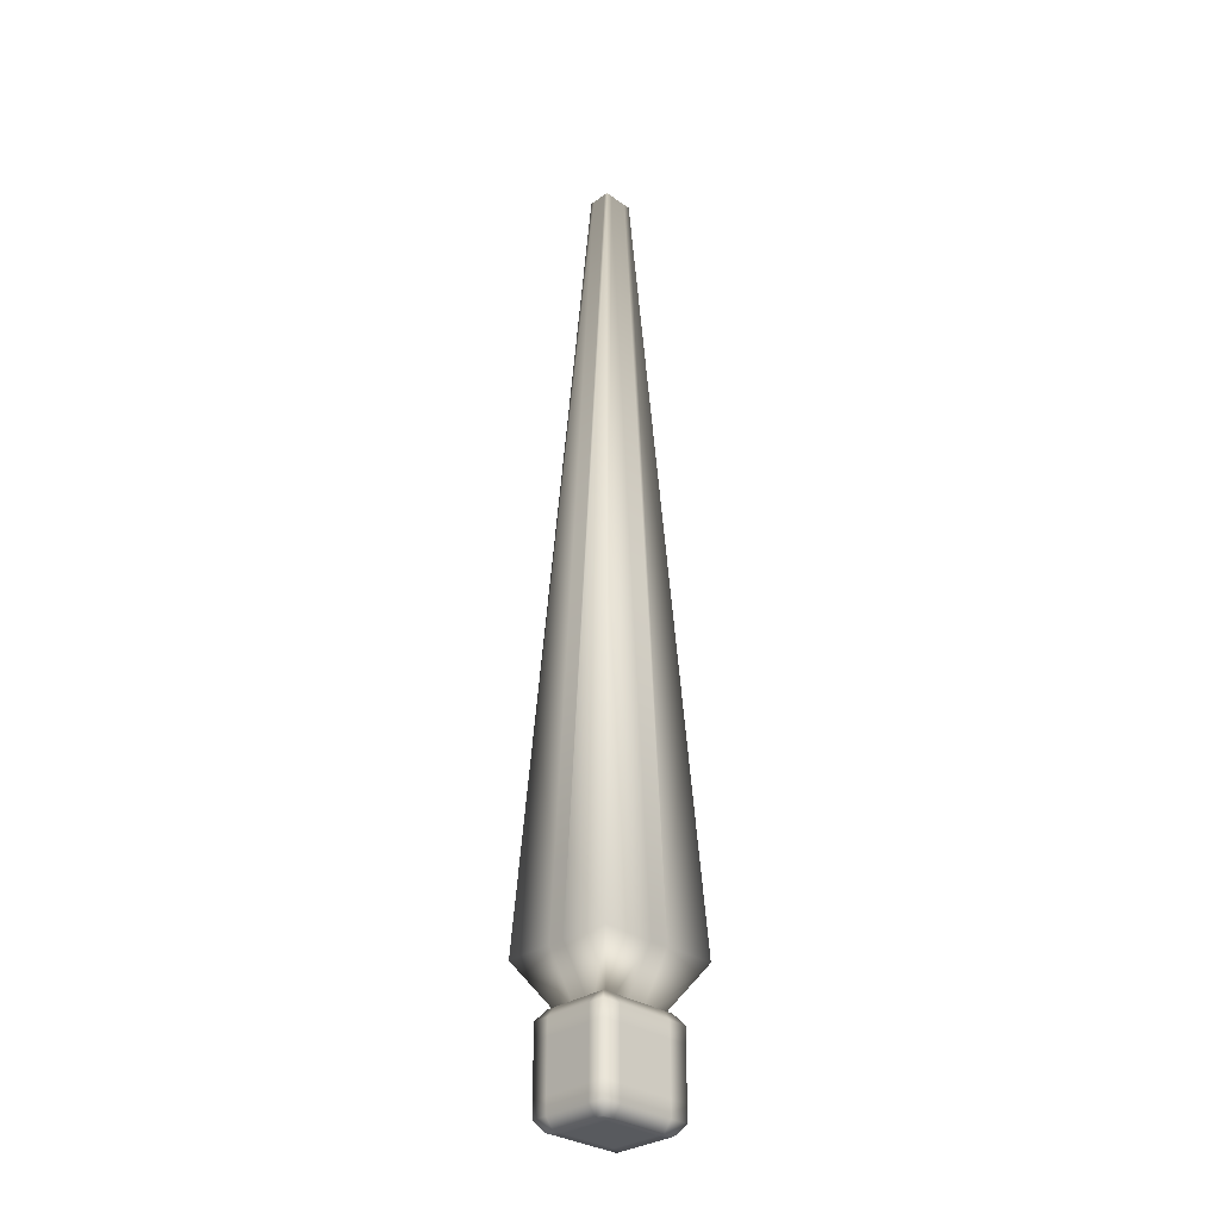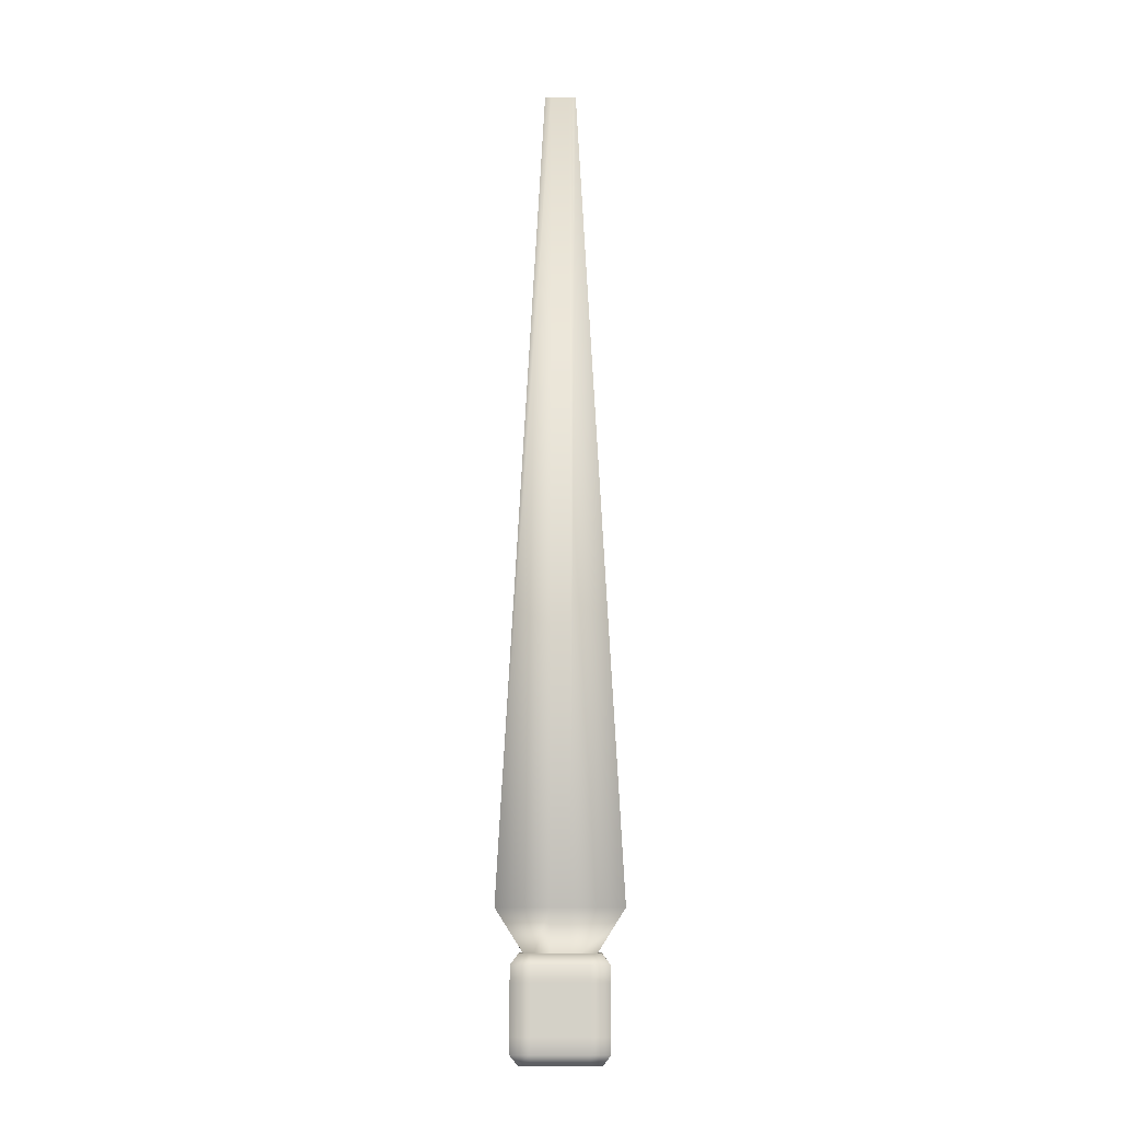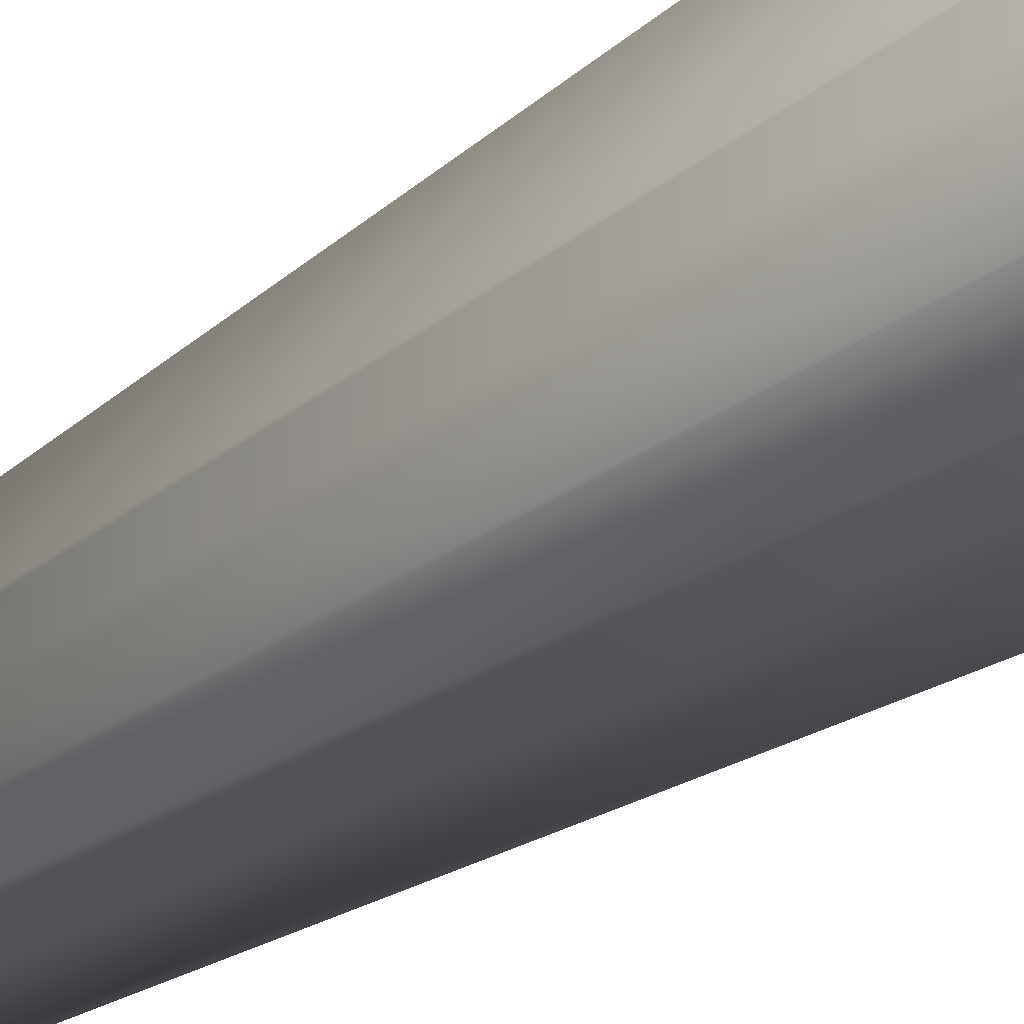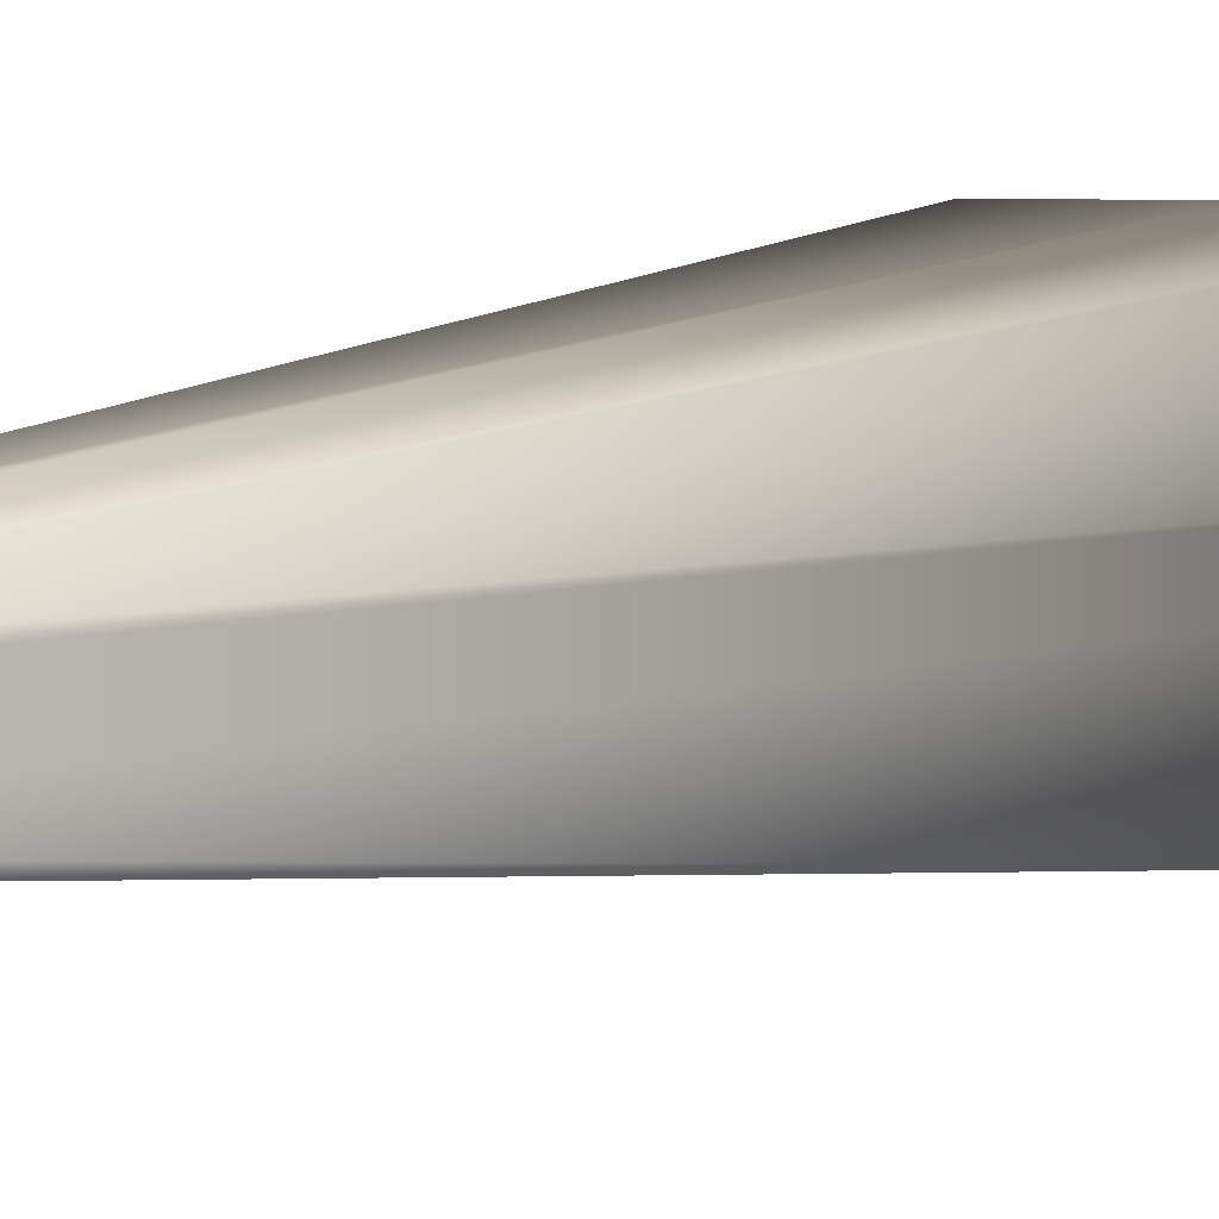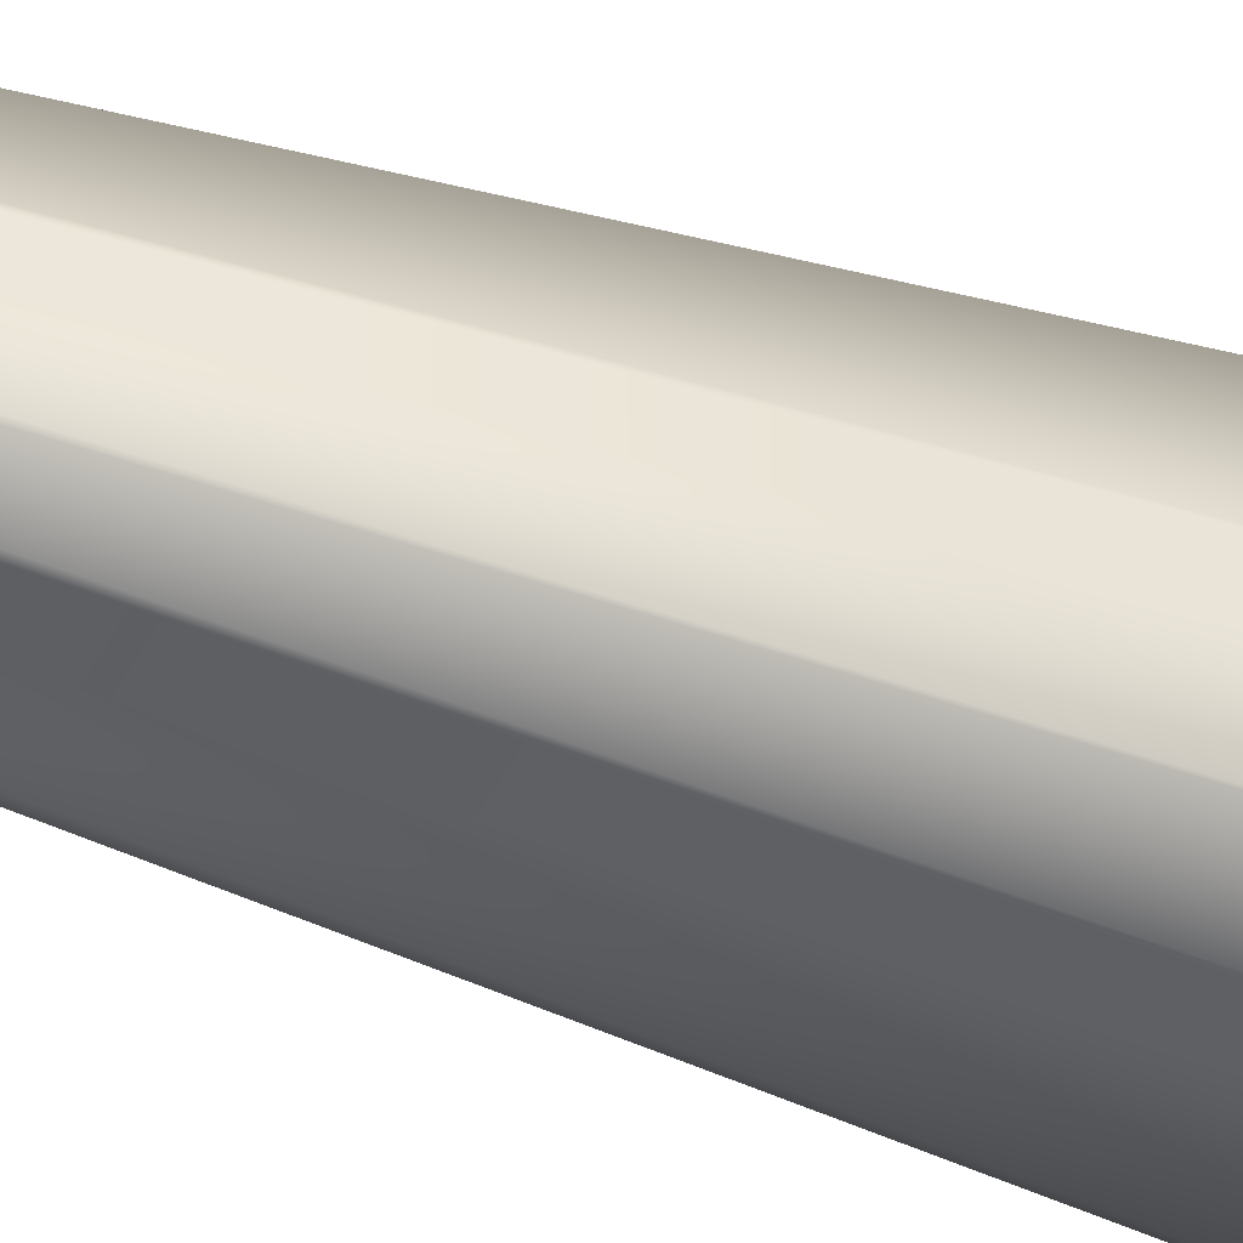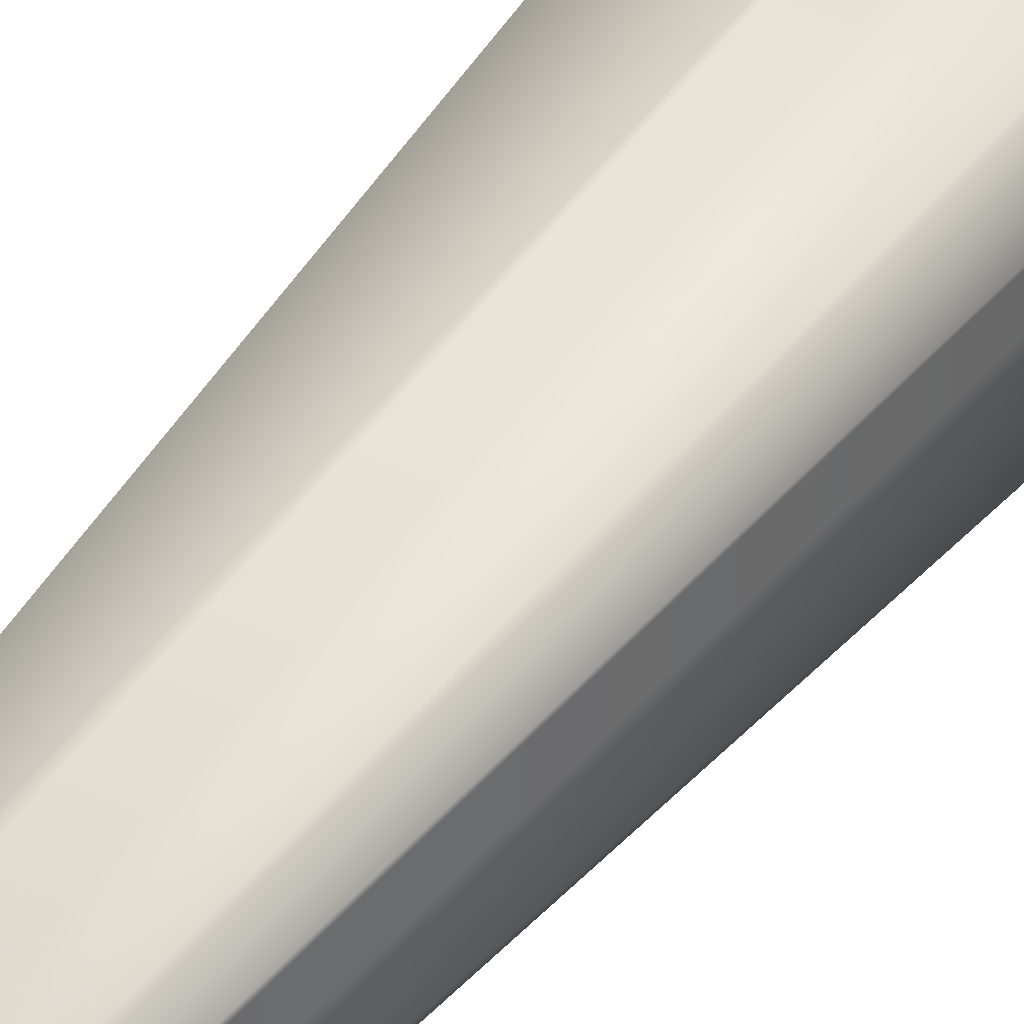
<metadata>
{"format":"obj","ext":"obj","renderer":"f3d","projection":"perspective","resolution":1024,"background":"white","views":[{"elev":-30.6,"azim":135.3,"up":"+Y"},{"elev":-10.3,"azim":-179.7,"up":"+Y"},{"elev":-30.8,"azim":-44.0,"up":"+Z"},{"elev":2.5,"azim":-159.6,"up":"+Z"},{"elev":-41.3,"azim":-113.9,"up":"+Z"},{"elev":39.8,"azim":-148.4,"up":"+Z"}]}
</metadata>
<code>
v  -13.56 -0.4991 0.3632
v  -13.56 -0.4991 -0.0537
v  -13 -0.4991 -0.0537
v  -13 -0.4991 0.3632
v  -12.07 -0.4991 -0.0537
v  -12.07 -0.4991 0.3632
v  -11.14 -0.4991 -0.0537
v  -11.14 -0.4991 0.3632
v  -10.21 -0.4991 -0.0537
v  -10.21 -0.4991 0.3632
v  -9.657 -0.4991 -0.0537
v  -9.657 -0.4991 0.3632
v  -13.56 -0.4991 -0.8449
v  -13 -0.4991 -0.8449
v  -12.07 -0.4991 -0.8449
v  -11.14 -0.4991 -0.8449
v  -10.21 -0.4991 -0.8449
v  -9.657 -0.4991 -0.8449
v  -13.56 -0.4991 -1.636
v  -13 -0.4991 -1.636
v  -12.07 -0.4991 -1.636
v  -11.14 -0.4991 -1.636
v  -10.21 -0.4991 -1.636
v  -9.657 -0.4991 -1.636
v  -13.56 -0.4991 -2.427
v  -13 -0.4991 -2.427
v  -12.07 -0.4991 -2.427
v  -11.14 -0.4991 -2.427
v  -10.21 -0.4991 -2.427
v  -9.657 -0.4991 -2.427
v  -13.56 -0.4991 -2.844
v  -13 -0.4991 -2.844
v  -12.07 -0.4991 -2.844
v  -11.14 -0.4991 -2.844
v  -10.21 -0.4991 -2.844
v  -9.657 -0.4991 -2.844
v  -13.56 4.513 0.3632
v  -13 4.513 0.3632
v  -13.38 4.513 0.3206
v  -13.56 4.513 -0.0537
v  -12.07 4.513 0.3632
v  -12.07 4.513 0.3206
v  -11.14 4.513 0.3632
v  -11.14 4.513 0.3206
v  -10.21 4.513 0.3632
v  -9.839 4.513 0.3206
v  -9.657 4.513 0.3632
v  -9.657 4.513 -0.0537
v  -13.38 4.513 -0.8449
v  -13.56 4.513 -0.8449
v  -12.38 47.06 -0.6775
v  -12.07 47.06 -0.6775
v  -12.07 47.06 -0.8449
v  -12.38 47.06 -0.8449
v  -11.14 47.06 -0.6775
v  -11.14 47.06 -0.8449
v  -10.84 47.06 -0.6775
v  -10.84 47.06 -0.8449
v  -9.657 4.513 -0.8449
v  -9.839 4.513 -0.8449
v  -13.38 4.513 -1.636
v  -13.56 4.513 -1.636
v  -12.07 47.06 -1.636
v  -12.38 47.06 -1.636
v  -11.14 47.06 -1.636
v  -10.84 47.06 -1.636
v  -9.657 4.513 -1.636
v  -9.839 4.513 -1.636
v  -13.38 4.513 -2.801
v  -13.56 4.513 -2.427
v  -12.07 47.06 -1.803
v  -12.38 47.06 -1.803
v  -11.14 47.06 -1.803
v  -10.84 47.06 -1.803
v  -9.657 4.513 -2.427
v  -9.839 4.513 -2.801
v  -13 4.513 -2.844
v  -13.56 4.513 -2.844
v  -12.07 4.513 -2.801
v  -12.07 4.513 -2.844
v  -11.14 4.513 -2.801
v  -11.14 4.513 -2.844
v  -10.21 4.513 -2.844
v  -9.657 4.513 -2.844
v  -13.94 0 0.7374
v  -13 0 0.7374
v  -13 0.8029 0.7374
v  -13.94 0.8029 0.7374
v  -12.07 0 0.7374
v  -12.07 0.8029 0.7374
v  -11.14 0 0.7374
v  -11.14 0.8029 0.7374
v  -10.21 0 0.7374
v  -10.21 0.8029 0.7374
v  -9.283 0 0.7374
v  -9.283 0.8029 0.7374
v  -13 1.606 0.7374
v  -13.94 1.606 0.7374
v  -12.07 1.606 0.7374
v  -11.14 1.606 0.7374
v  -10.21 1.606 0.7374
v  -9.283 1.606 0.7374
v  -13 2.409 0.7374
v  -13.94 2.409 0.7374
v  -12.07 2.409 0.7374
v  -11.14 2.409 0.7374
v  -10.21 2.409 0.7374
v  -9.283 2.409 0.7374
v  -13 3.212 0.7374
v  -13.94 3.212 0.7374
v  -12.07 3.212 0.7374
v  -11.14 3.212 0.7374
v  -10.21 3.212 0.7374
v  -9.283 3.212 0.7374
v  -13 4.014 0.7374
v  -13.94 4.014 0.7374
v  -12.07 4.014 0.7374
v  -11.14 4.014 0.7374
v  -10.21 4.014 0.7374
v  -9.283 4.014 0.7374
v  -9.283 0 -0.0537
v  -9.283 0.8029 -0.0537
v  -9.283 0 -0.8449
v  -9.283 0.8029 -0.8449
v  -9.283 0 -1.636
v  -9.283 0.8029 -1.636
v  -9.283 0 -2.427
v  -9.283 0.8029 -2.427
v  -9.283 0 -3.218
v  -9.283 0.8029 -3.218
v  -9.283 1.606 -0.0537
v  -9.283 1.606 -0.8449
v  -9.283 1.606 -1.636
v  -9.283 1.606 -2.427
v  -9.283 1.606 -3.218
v  -9.283 2.409 -0.0537
v  -9.283 2.409 -0.8449
v  -9.283 2.409 -1.636
v  -9.283 2.409 -2.427
v  -9.283 2.409 -3.218
v  -9.283 3.212 -0.0537
v  -9.283 3.212 -0.8449
v  -9.283 3.212 -1.636
v  -9.283 3.212 -2.427
v  -9.283 3.212 -3.218
v  -9.283 4.014 -0.0537
v  -9.283 4.014 -0.8449
v  -9.283 4.014 -1.636
v  -9.283 4.014 -2.427
v  -9.283 4.014 -3.218
v  -10.21 0 -3.218
v  -10.21 0.8029 -3.218
v  -11.14 0 -3.218
v  -11.14 0.8029 -3.218
v  -12.07 0 -3.218
v  -12.07 0.8029 -3.218
v  -13 0 -3.218
v  -13 0.8029 -3.218
v  -13.94 0 -3.218
v  -13.94 0.8029 -3.218
v  -10.21 1.606 -3.218
v  -11.14 1.606 -3.218
v  -12.07 1.606 -3.218
v  -13 1.606 -3.218
v  -13.94 1.606 -3.218
v  -10.21 2.409 -3.218
v  -11.14 2.409 -3.218
v  -12.07 2.409 -3.218
v  -13 2.409 -3.218
v  -13.94 2.409 -3.218
v  -10.21 3.212 -3.218
v  -11.14 3.212 -3.218
v  -12.07 3.212 -3.218
v  -13 3.212 -3.218
v  -13.94 3.212 -3.218
v  -10.21 4.014 -3.218
v  -11.14 4.014 -3.218
v  -12.07 4.014 -3.218
v  -13 4.014 -3.218
v  -13.94 4.014 -3.218
v  -13.94 0 -2.427
v  -13.94 0.8029 -2.427
v  -13.94 0 -1.636
v  -13.94 0.8029 -1.636
v  -13.94 0 -0.8449
v  -13.94 0.8029 -0.8449
v  -13.94 0 -0.0537
v  -13.94 0.8029 -0.0537
v  -13.94 1.606 -2.427
v  -13.94 1.606 -1.636
v  -13.94 1.606 -0.8449
v  -13.94 1.606 -0.0537
v  -13.94 2.409 -2.427
v  -13.94 2.409 -1.636
v  -13.94 2.409 -0.8449
v  -13.94 2.409 -0.0537
v  -13.94 3.212 -2.427
v  -13.94 3.212 -1.636
v  -13.94 3.212 -0.8449
v  -13.94 3.212 -0.0537
v  -13.94 4.014 -2.427
v  -13.94 4.014 -1.636
v  -13.94 4.014 -0.8449
v  -13.94 4.014 -0.0537
v  -13 4.014 -0.0537
v  -12.07 4.014 -0.0537
v  -12.07 6.634 1.568
v  -14.63 6.634 1.568
v  -11.14 4.014 -0.0537
v  -11.14 6.634 1.568
v  -10.21 4.014 -0.0537
v  -8.591 6.634 1.568
v  -10.21 4.014 -0.8449
v  -8.591 6.634 -0.8449
v  -10.21 4.014 -1.636
v  -8.591 6.634 -1.636
v  -10.21 4.014 -2.427
v  -8.591 6.634 -4.049
v  -11.14 4.014 -2.427
v  -11.14 6.634 -4.049
v  -12.07 4.014 -2.427
v  -12.07 6.634 -4.049
v  -13 4.014 -2.427
v  -14.63 6.634 -4.049
v  -13 4.014 -1.636
v  -14.63 6.634 -1.636
v  -13 4.014 -0.8449
v  -14.63 6.634 -0.8449
o Box001
g Box001
f 1 2 3 4
f 4 3 5 6
f 6 5 7 8
f 8 7 9 10
f 10 9 11 12
f 2 13 14 3
f 3 14 15 5
f 5 15 16 7
f 7 16 17 9
f 9 17 18 11
f 13 19 20 14
f 14 20 21 15
f 15 21 22 16
f 16 22 23 17
f 17 23 24 18
f 19 25 26 20
f 20 26 27 21
f 21 27 28 22
f 22 28 29 23
f 23 29 30 24
f 25 31 32 26
f 26 32 33 27
f 27 33 34 28
f 28 34 35 29
f 29 35 36 30
f 37 38 39 40
f 38 41 42 39
f 41 43 44 42
f 43 45 46 44
f 45 47 48 46
f 40 39 49 50
f 51 52 53 54
f 52 55 56 53
f 55 57 58 56
f 46 48 59 60
f 50 49 61 62
f 54 53 63 64
f 53 56 65 63
f 56 58 66 65
f 60 59 67 68
f 62 61 69 70
f 64 63 71 72
f 63 65 73 71
f 65 66 74 73
f 68 67 75 76
f 70 69 77 78
f 69 79 80 77
f 79 81 82 80
f 81 76 83 82
f 76 75 84 83
f 85 86 87 88
f 86 89 90 87
f 89 91 92 90
f 91 93 94 92
f 93 95 96 94
f 88 87 97 98
f 87 90 99 97
f 90 92 100 99
f 92 94 101 100
f 94 96 102 101
f 98 97 103 104
f 97 99 105 103
f 99 100 106 105
f 100 101 107 106
f 101 102 108 107
f 104 103 109 110
f 103 105 111 109
f 105 106 112 111
f 106 107 113 112
f 107 108 114 113
f 110 109 115 116
f 109 111 117 115
f 111 112 118 117
f 112 113 119 118
f 113 114 120 119
f 95 121 122 96
f 121 123 124 122
f 123 125 126 124
f 125 127 128 126
f 127 129 130 128
f 96 122 131 102
f 122 124 132 131
f 124 126 133 132
f 126 128 134 133
f 128 130 135 134
f 102 131 136 108
f 131 132 137 136
f 132 133 138 137
f 133 134 139 138
f 134 135 140 139
f 108 136 141 114
f 136 137 142 141
f 137 138 143 142
f 138 139 144 143
f 139 140 145 144
f 114 141 146 120
f 141 142 147 146
f 142 143 148 147
f 143 144 149 148
f 144 145 150 149
f 129 151 152 130
f 151 153 154 152
f 153 155 156 154
f 155 157 158 156
f 157 159 160 158
f 130 152 161 135
f 152 154 162 161
f 154 156 163 162
f 156 158 164 163
f 158 160 165 164
f 135 161 166 140
f 161 162 167 166
f 162 163 168 167
f 163 164 169 168
f 164 165 170 169
f 140 166 171 145
f 166 167 172 171
f 167 168 173 172
f 168 169 174 173
f 169 170 175 174
f 145 171 176 150
f 171 172 177 176
f 172 173 178 177
f 173 174 179 178
f 174 175 180 179
f 159 181 182 160
f 181 183 184 182
f 183 185 186 184
f 185 187 188 186
f 187 85 88 188
f 160 182 189 165
f 182 184 190 189
f 184 186 191 190
f 186 188 192 191
f 188 88 98 192
f 165 189 193 170
f 189 190 194 193
f 190 191 195 194
f 191 192 196 195
f 192 98 104 196
f 170 193 197 175
f 193 194 198 197
f 194 195 199 198
f 195 196 200 199
f 196 104 110 200
f 175 197 201 180
f 197 198 202 201
f 198 199 203 202
f 199 200 204 203
f 200 110 116 204
f 205 206 207 208
f 206 209 210 207
f 209 211 212 210
f 211 213 214 212
f 213 215 216 214
f 215 217 218 216
f 217 219 220 218
f 219 221 222 220
f 221 223 224 222
f 223 225 226 224
f 225 227 228 226
f 227 205 208 228
f 208 207 52 51
f 207 210 55 52
f 210 212 57 55
f 212 214 58 57
f 214 216 66 58
f 216 218 74 66
f 218 220 73 74
f 220 222 71 73
f 222 224 72 71
f 224 226 64 72
f 226 228 54 64
f 228 208 51 54
f 116 115 38 37
f 115 117 41 38
f 117 118 43 41
f 118 119 45 43
f 119 120 47 45
f 120 146 48 47
f 146 147 59 48
f 147 148 67 59
f 148 149 75 67
f 149 150 84 75
f 150 176 83 84
f 176 177 82 83
f 177 178 80 82
f 178 179 77 80
f 179 180 78 77
f 180 201 70 78
f 201 202 62 70
f 202 203 50 62
f 203 204 40 50
f 204 116 37 40
f 206 205 39 42
f 205 227 49 39
f 227 225 61 49
f 225 223 69 61
f 223 221 79 69
f 221 219 81 79
f 219 217 76 81
f 217 215 68 76
f 215 213 60 68
f 213 211 46 60
f 211 209 44 46
f 209 206 42 44
f 85 187 2 1
f 187 185 13 2
f 185 183 19 13
f 183 181 25 19
f 181 159 31 25
f 159 157 32 31
f 157 155 33 32
f 155 153 34 33
f 153 151 35 34
f 151 129 36 35
f 129 127 30 36
f 127 125 24 30
f 125 123 18 24
f 123 121 11 18
f 121 95 12 11
f 95 93 10 12
f 93 91 8 10
f 91 89 6 8
f 89 86 4 6
f 86 85 1 4

</code>
